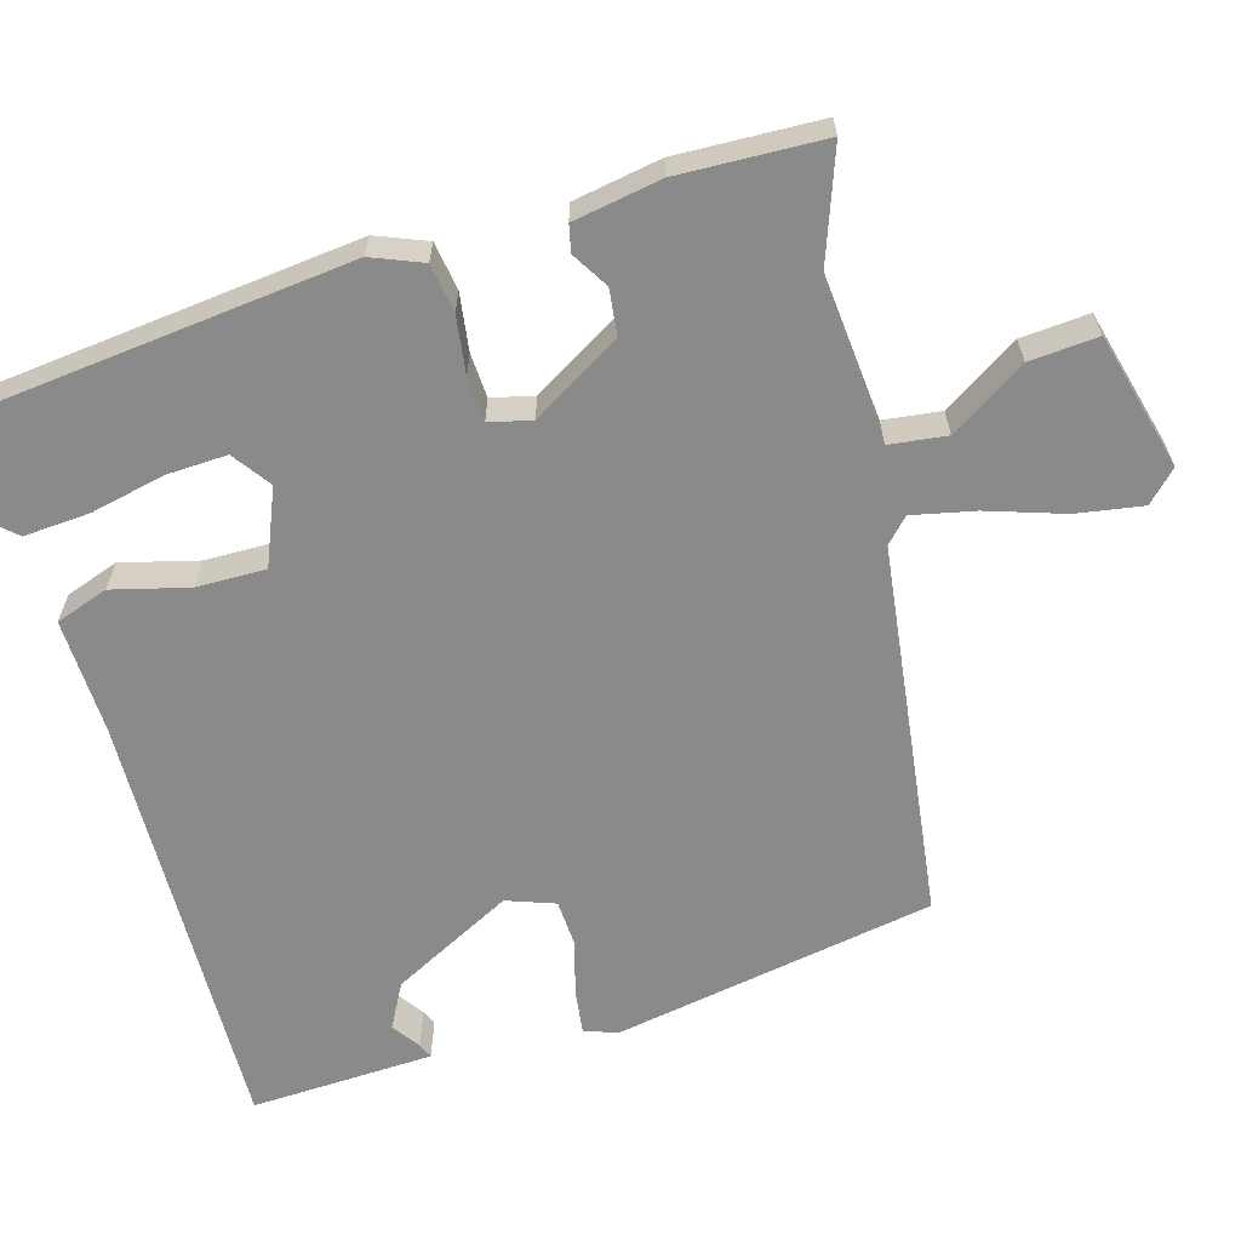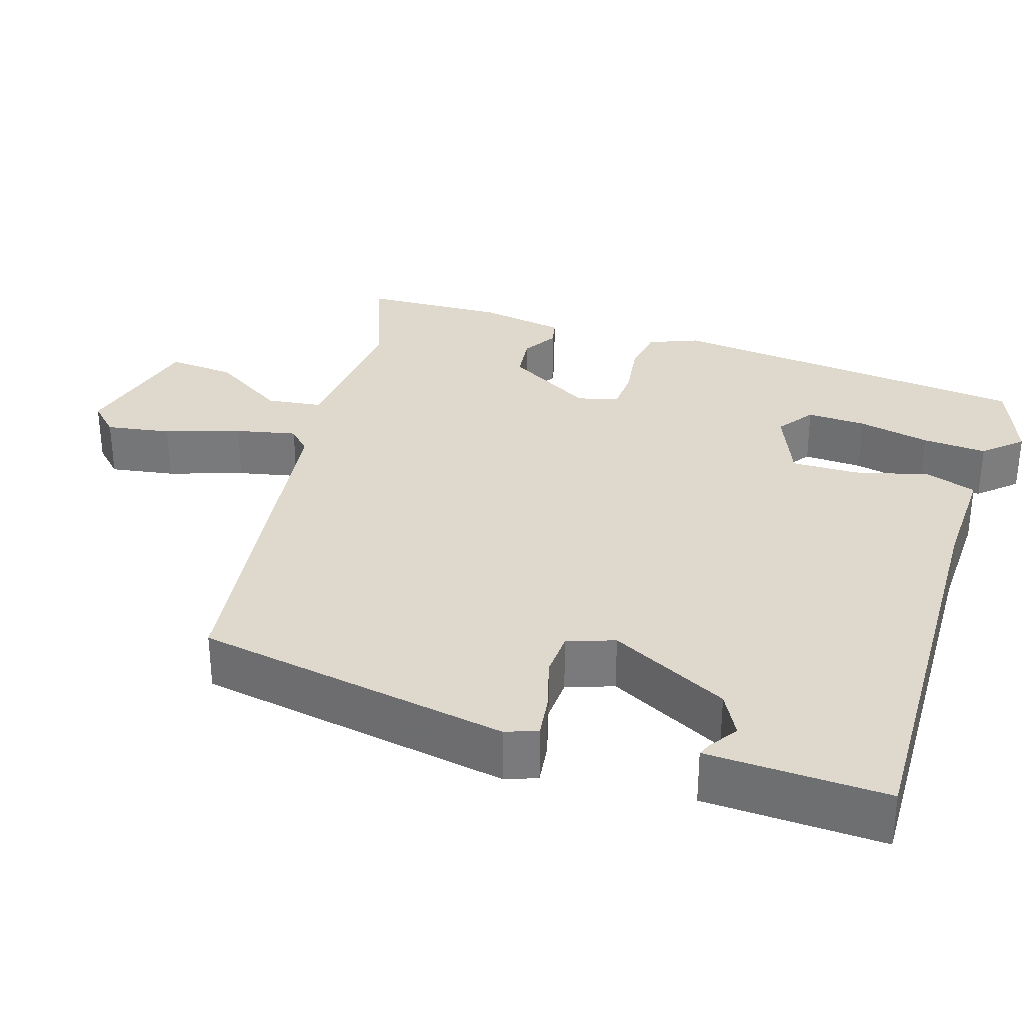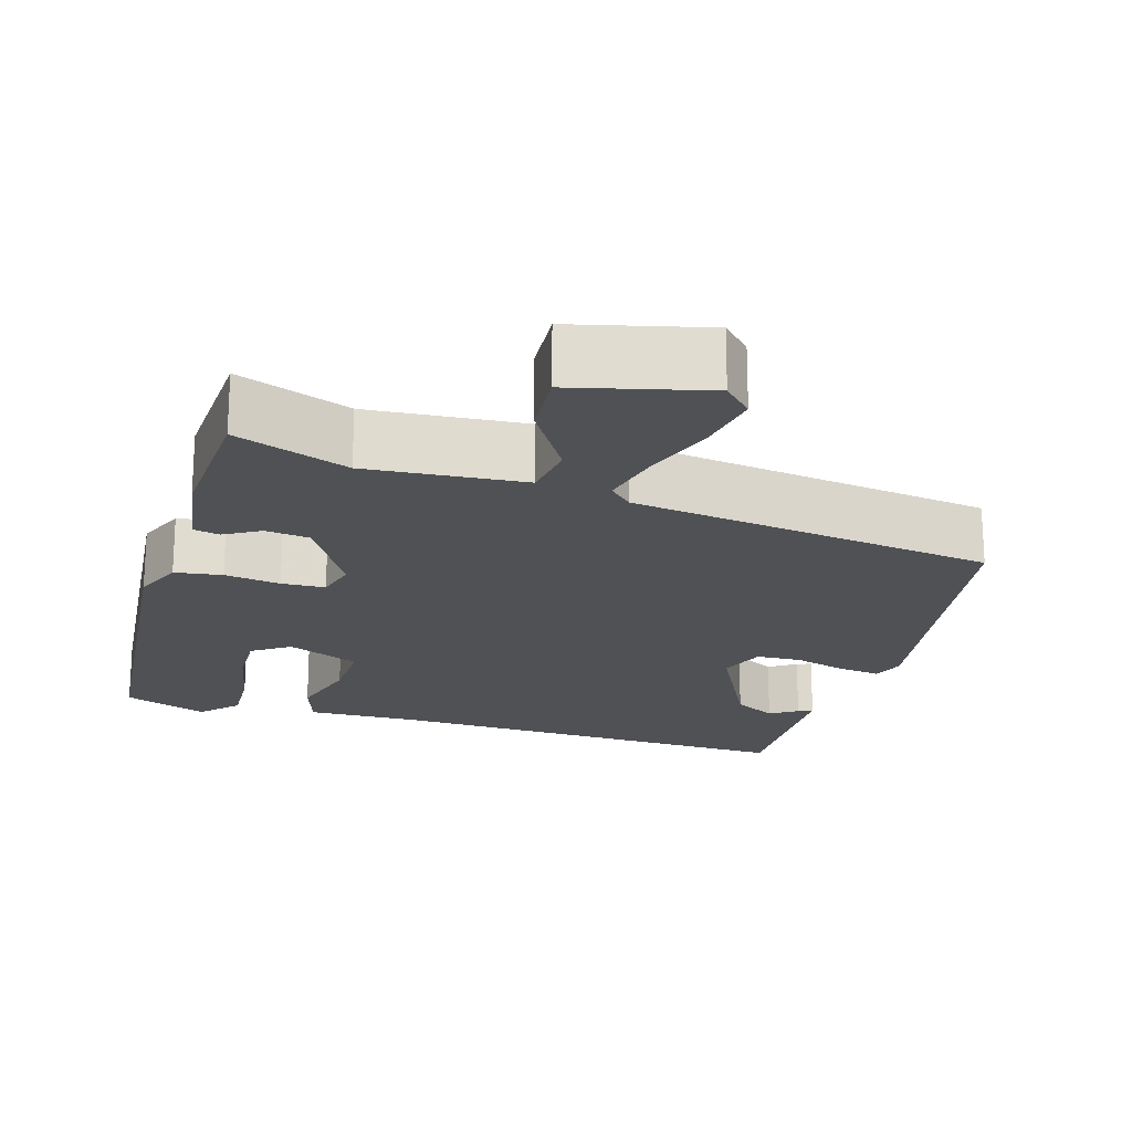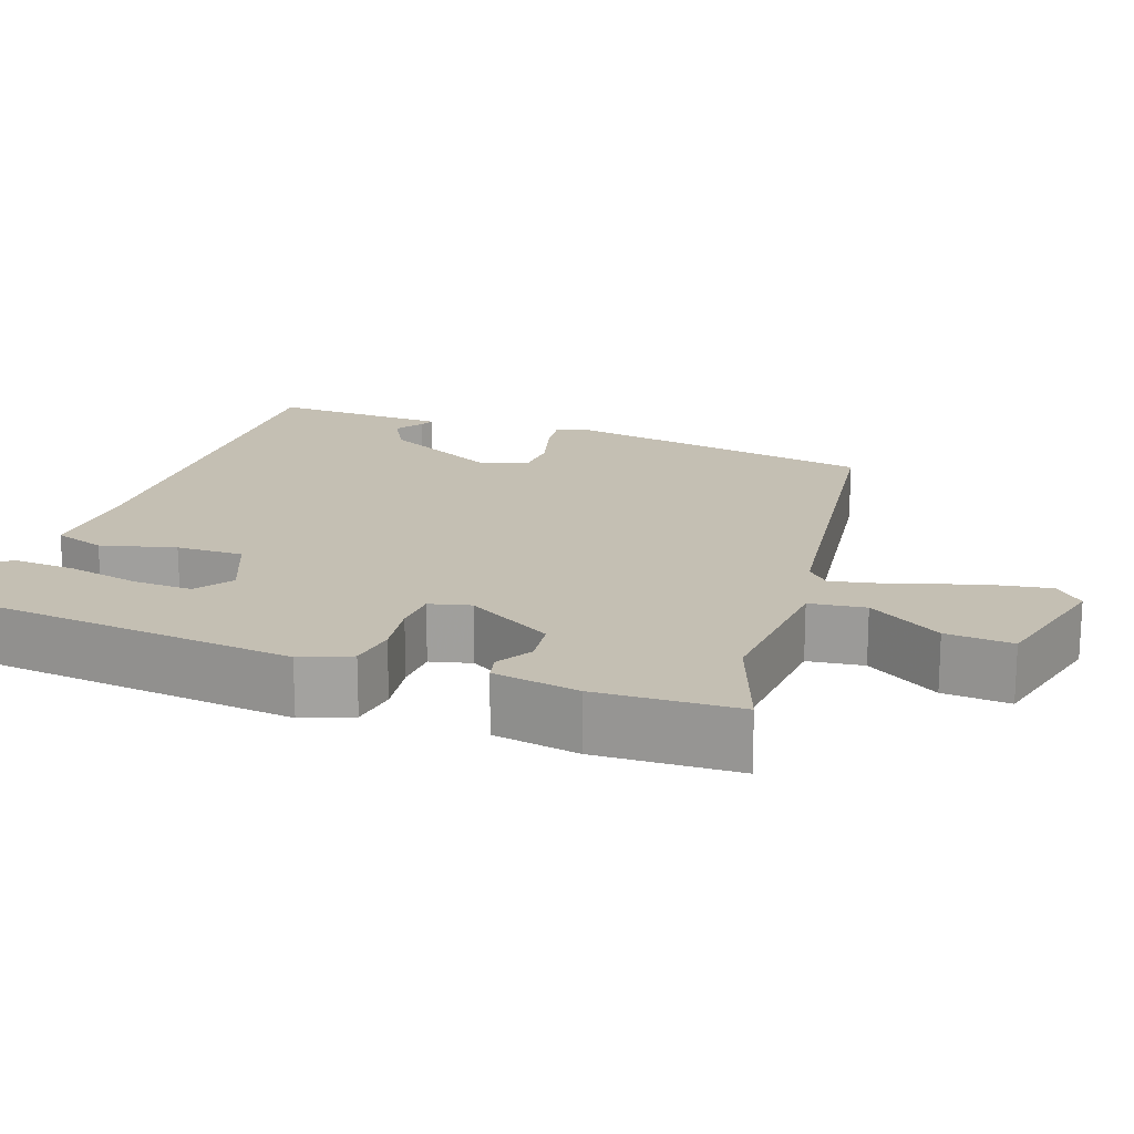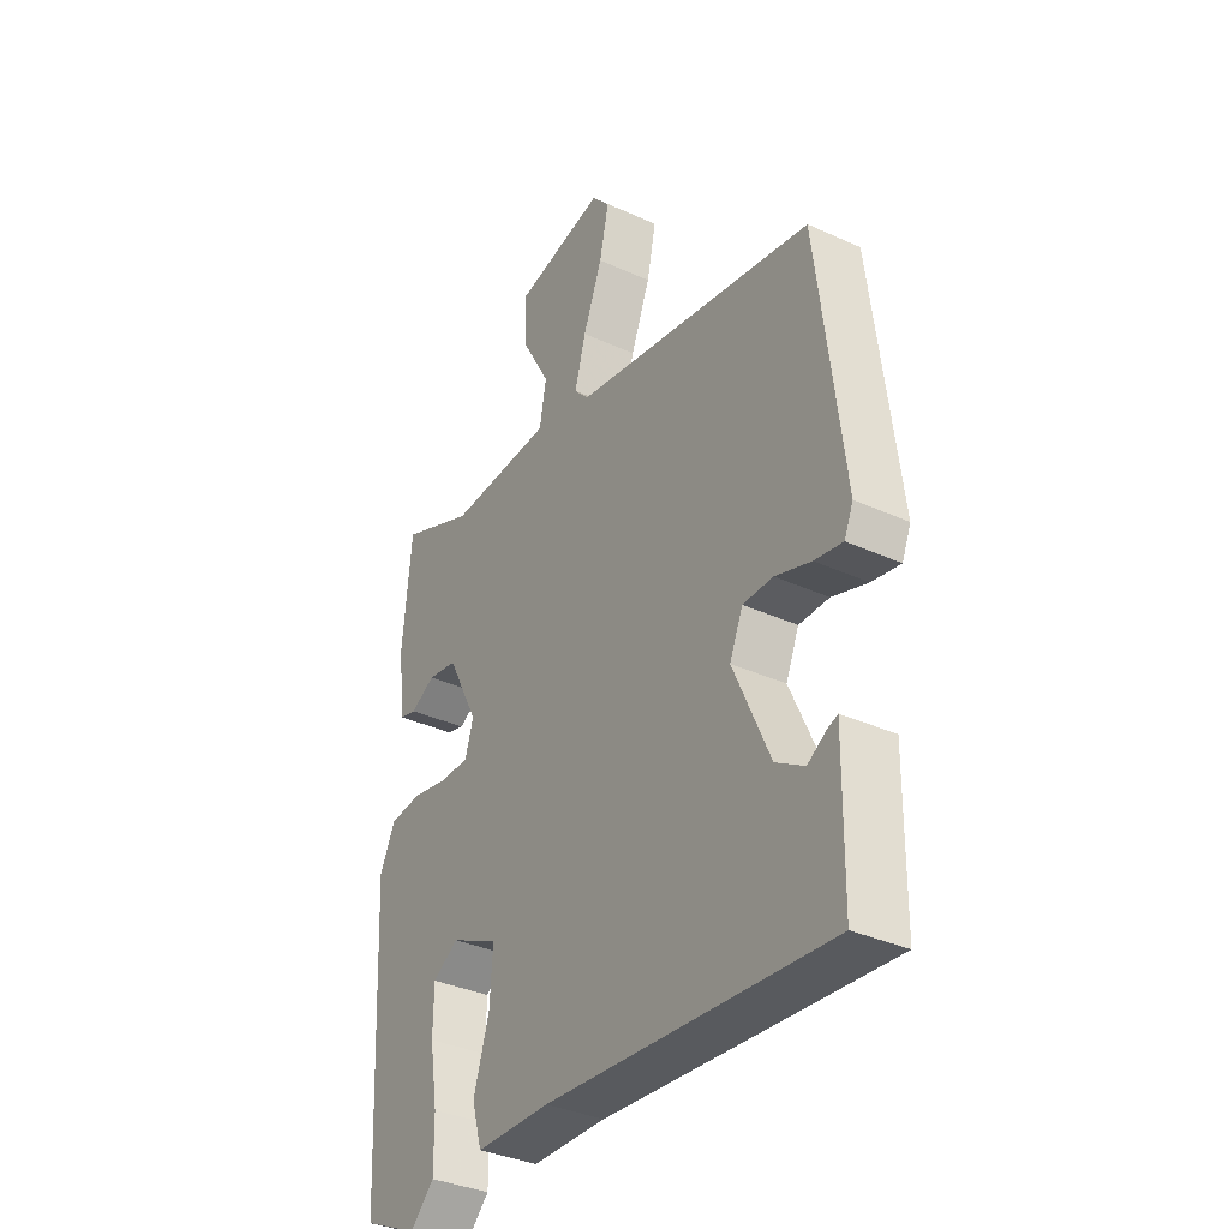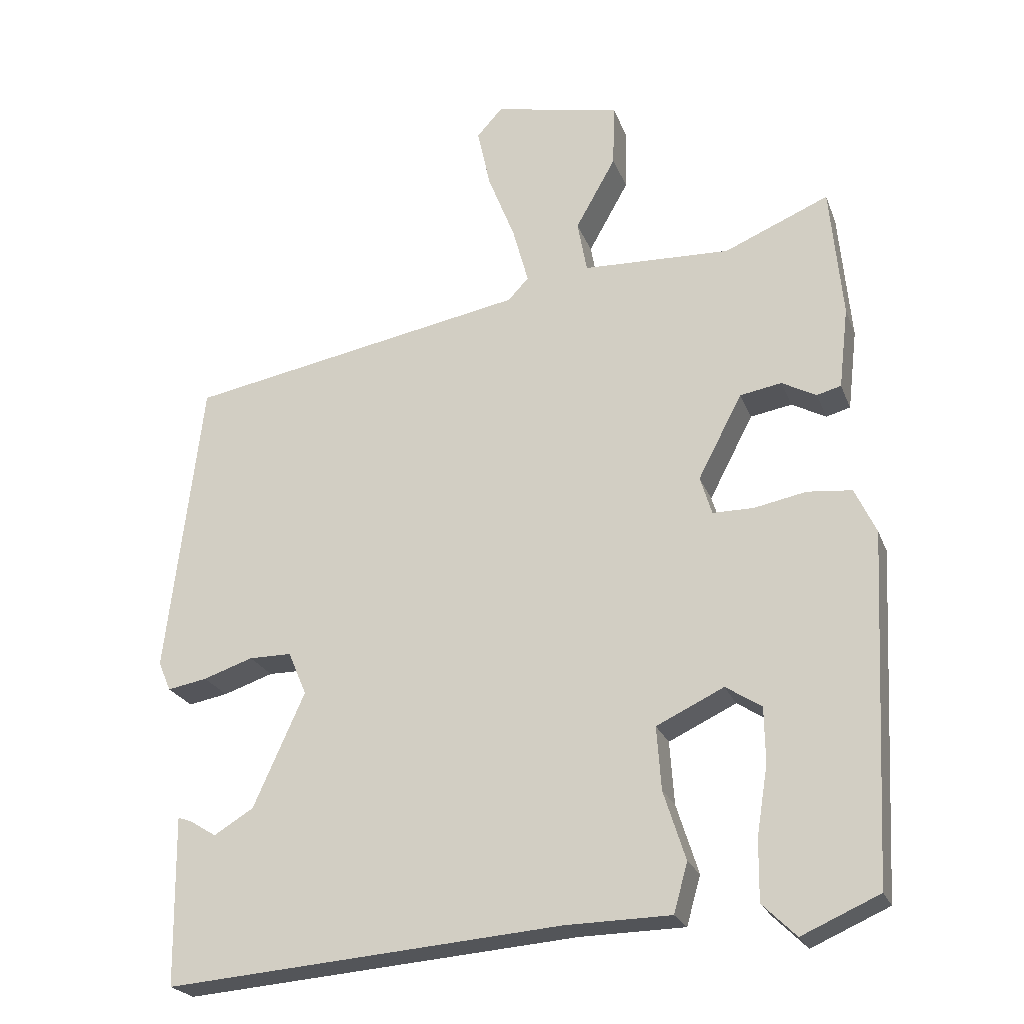
<metadata>
{"format":"obj","ext":"obj","renderer":"f3d","projection":"perspective","resolution":1024,"background":"white","views":[{"elev":-63.4,"azim":-70.7,"up":"+Y"},{"elev":32.0,"azim":110.7,"up":"+Y"},{"elev":-19.9,"azim":-14.2,"up":"+Y"},{"elev":17.7,"azim":-67.4,"up":"+Y"},{"elev":-35.1,"azim":58.7,"up":"+Z"},{"elev":-23.1,"azim":-162.4,"up":"+Z"}]}
</metadata>
<code>
v -0.466 0.07 0.539
v -0.323 0.07 0.478
v -0.121 0.07 0.485
v -0.108 0.07 0.556
v -0.163 0.07 0.654
v -0.165 0.07 0.74
v 0.008 0.07 0.775
v 0.043 0.07 0.736
v 0.025 0.07 0.654
v -0.012 0.07 0.56
v -0.033 0.07 0.483
v -0.005 0.07 0.453
v 0.46 0.07 0.366
v 0.509 0.07 -0.041
v 0.492 0.07 -0.081
v 0.438 0.07 -0.071
v 0.37 0.07 -0.048
v 0.312 0.07 -0.048
v 0.287 0.07 -0.107
v 0.357 0.07 -0.263
v 0.411 0.07 -0.296
v 0.447 0.07 -0.274
v 0.466 0.07 -0.267
v 0.465 0.07 -0.345
v 0.463 0.07 -0.497
v -0.078 0.07 -0.452
v -0.221 0.07 -0.449
v -0.24 0.07 -0.382
v -0.21 0.07 -0.288
v -0.204 0.07 -0.202
v -0.296 0.07 -0.158
v -0.345 0.07 -0.189
v -0.346 0.07 -0.265
v -0.331 0.07 -0.359
v -0.33 0.07 -0.442
v -0.376 0.07 -0.487
v -0.482 0.07 -0.44
v -0.506 0.07 0.032
v -0.477 0.07 0.094
v -0.416 0.07 0.1
v -0.345 0.07 0.086
v -0.289 0.07 0.086
v -0.273 0.07 0.138
v -0.333 0.07 0.253
v -0.39 0.07 0.263
v -0.437 0.07 0.238
v -0.47 0.07 0.247
v -0.483 0.07 0.358
v -0.466 0 0.539
v -0.323 0 0.478
v -0.121 0 0.485
v -0.108 0 0.556
v -0.163 0 0.654
v -0.165 0 0.74
v 0.008 0 0.775
v 0.043 0 0.736
v 0.025 0 0.654
v -0.012 0 0.56
v -0.033 0 0.483
v -0.005 0 0.453
v 0.46 0 0.366
v 0.509 0 -0.041
v 0.492 0 -0.081
v 0.438 0 -0.071
v 0.37 0 -0.048
v 0.312 0 -0.048
v 0.287 0 -0.107
v 0.357 0 -0.263
v 0.411 0 -0.296
v 0.447 0 -0.274
v 0.466 0 -0.267
v 0.465 0 -0.345
v 0.463 0 -0.497
v -0.078 0 -0.452
v -0.221 0 -0.449
v -0.24 0 -0.382
v -0.21 0 -0.288
v -0.204 0 -0.202
v -0.296 0 -0.158
v -0.345 0 -0.189
v -0.346 0 -0.265
v -0.331 0 -0.359
v -0.33 0 -0.442
v -0.376 0 -0.487
v -0.482 0 -0.44
v -0.506 0 0.032
v -0.477 0 0.094
v -0.416 0 0.1
v -0.345 0 0.086
v -0.289 0 0.086
v -0.273 0 0.138
v -0.333 0 0.253
v -0.39 0 0.263
v -0.437 0 0.238
v -0.47 0 0.247
v -0.483 0 0.358
f 45 46 47 48
f 44 45 48 1
f 43 44 1 2
f 38 39 40 41
f 38 41 42
f 37 38 42
f 33 34 35 36
f 32 33 36 37
f 26 27 28 29
f 26 29 30
f 25 26 30
f 24 25 30 31
f 21 22 23 24
f 20 21 24 31
f 14 15 16 17
f 12 13 14 17
f 11 12 17 18
f 7 8 9 10
f 7 10 11
f 4 5 6 7
f 3 4 7 11
f 43 2 3 11
f 42 43 11 18
f 32 37 42
f 31 32 42
f 19 20 31 42
f 18 19 42
f 96 95 94 93
f 49 96 93 92
f 50 49 92 91
f 89 88 87 86
f 90 89 86
f 90 86 85
f 84 83 82 81
f 85 84 81 80
f 77 76 75 74
f 78 77 74
f 78 74 73
f 79 78 73 72
f 72 71 70 69
f 79 72 69 68
f 65 64 63 62
f 65 62 61 60
f 66 65 60 59
f 58 57 56 55
f 59 58 55
f 55 54 53 52
f 59 55 52 51
f 59 51 50 91
f 66 59 91 90
f 90 85 80
f 90 80 79
f 90 79 68 67
f 90 67 66
f 1 49 50 2
f 2 50 51 3
f 3 51 52 4
f 4 52 53 5
f 5 53 54 6
f 6 54 55 7
f 7 55 56 8
f 8 56 57 9
f 9 57 58 10
f 10 58 59 11
f 11 59 60 12
f 12 60 61 13
f 13 61 62 14
f 14 62 63 15
f 15 63 64 16
f 16 64 65 17
f 17 65 66 18
f 18 66 67 19
f 19 67 68 20
f 20 68 69 21
f 21 69 70 22
f 22 70 71 23
f 23 71 72 24
f 24 72 73 25
f 25 73 74 26
f 26 74 75 27
f 27 75 76 28
f 28 76 77 29
f 29 77 78 30
f 30 78 79 31
f 31 79 80 32
f 32 80 81 33
f 33 81 82 34
f 34 82 83 35
f 35 83 84 36
f 36 84 85 37
f 37 85 86 38
f 38 86 87 39
f 39 87 88 40
f 40 88 89 41
f 41 89 90 42
f 42 90 91 43
f 43 91 92 44
f 44 92 93 45
f 45 93 94 46
f 46 94 95 47
f 47 95 96 48
f 48 96 49 1

</code>
